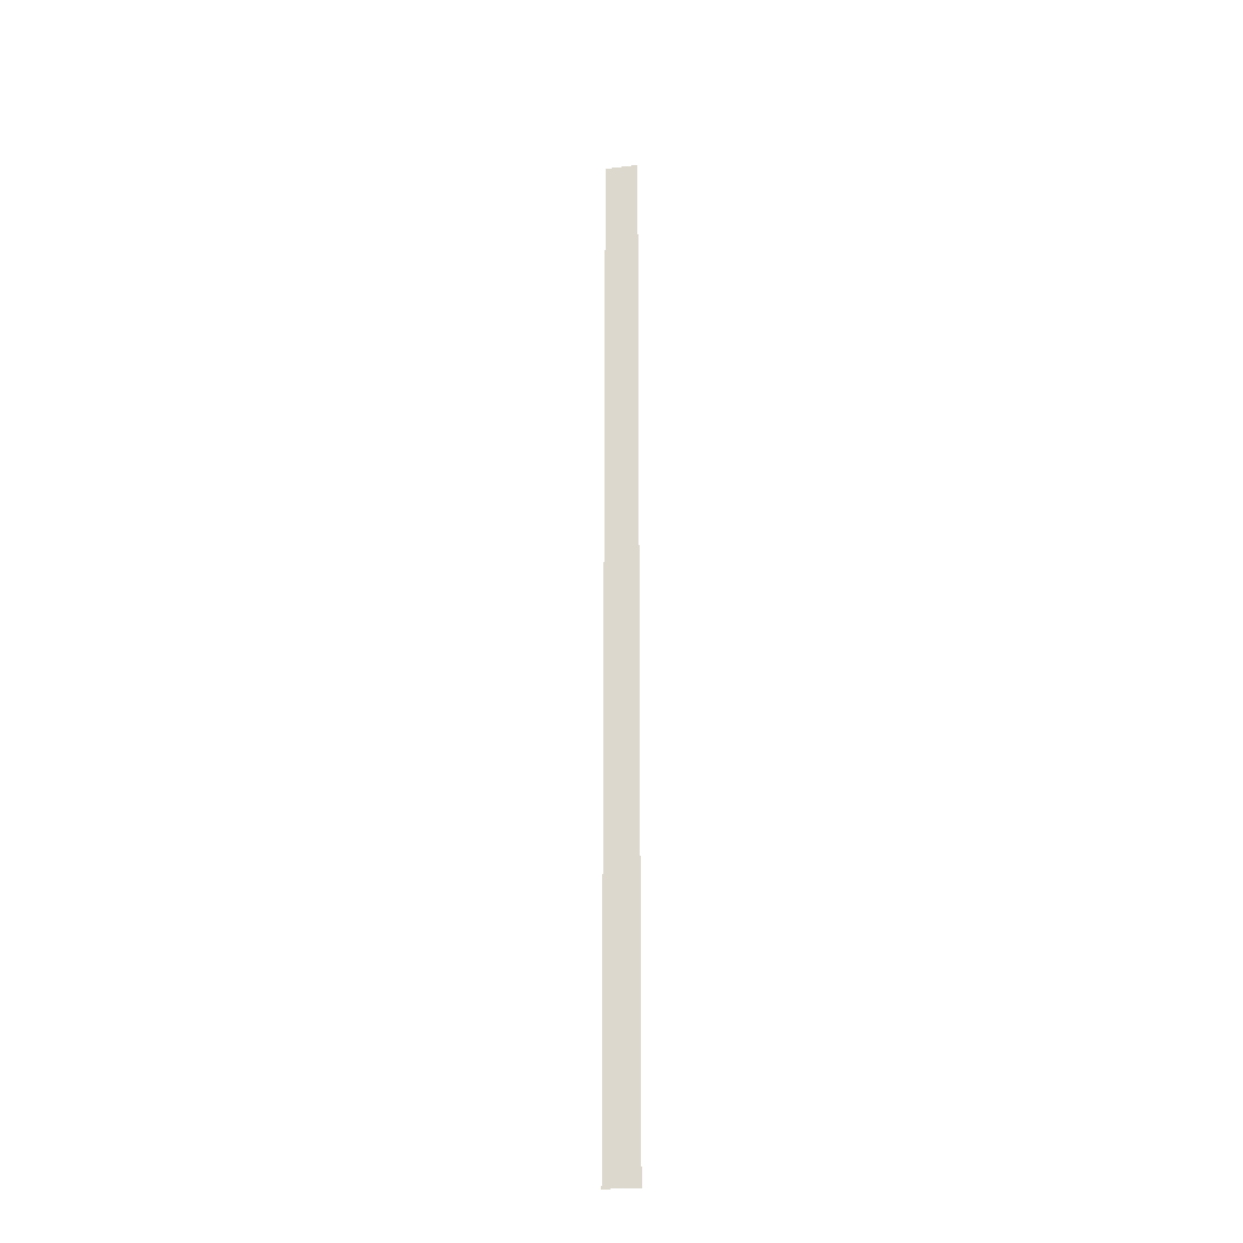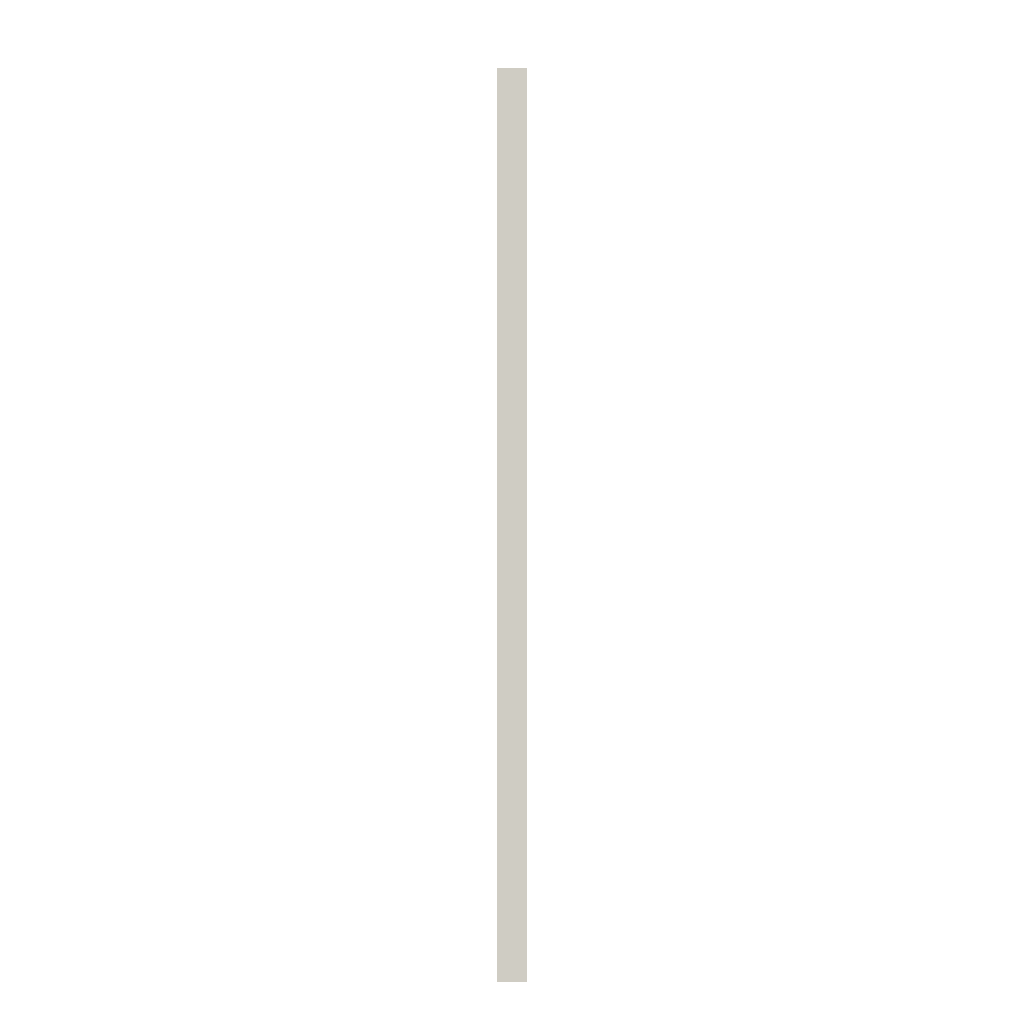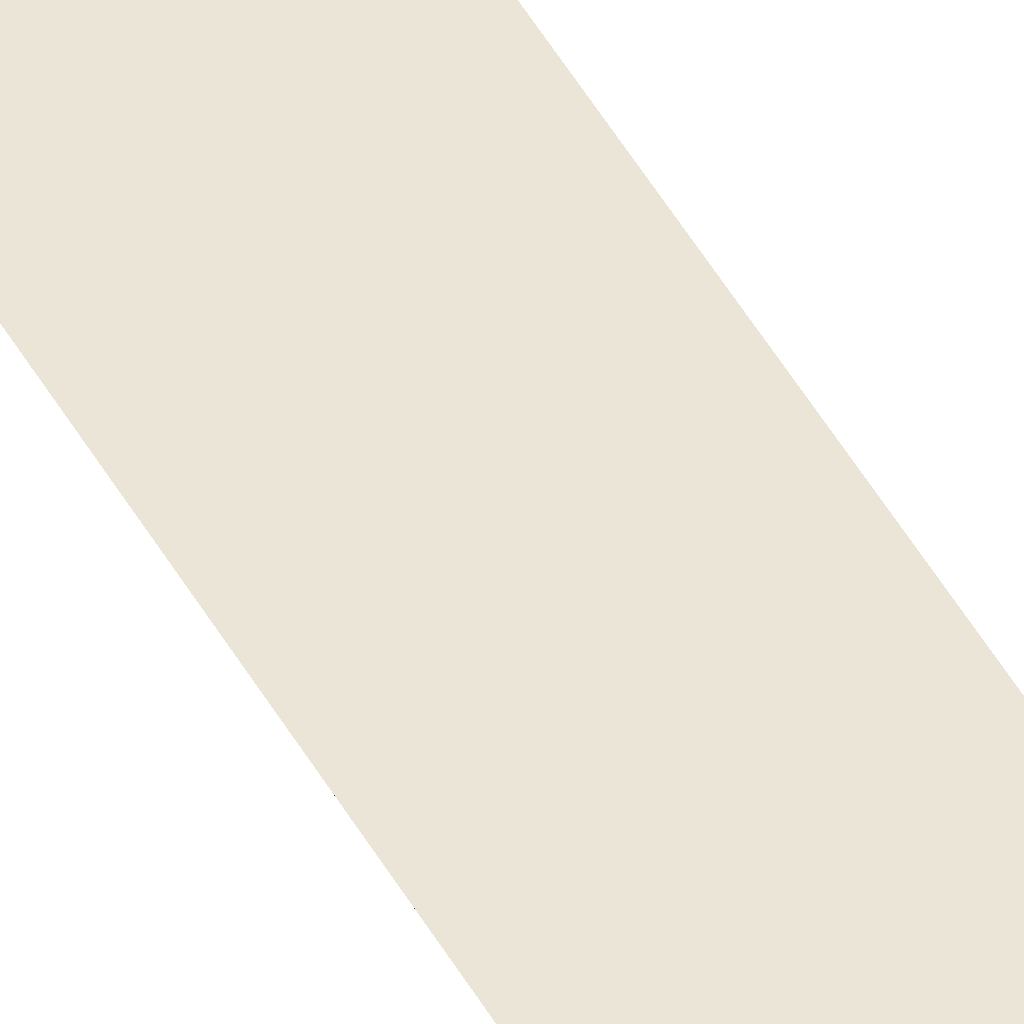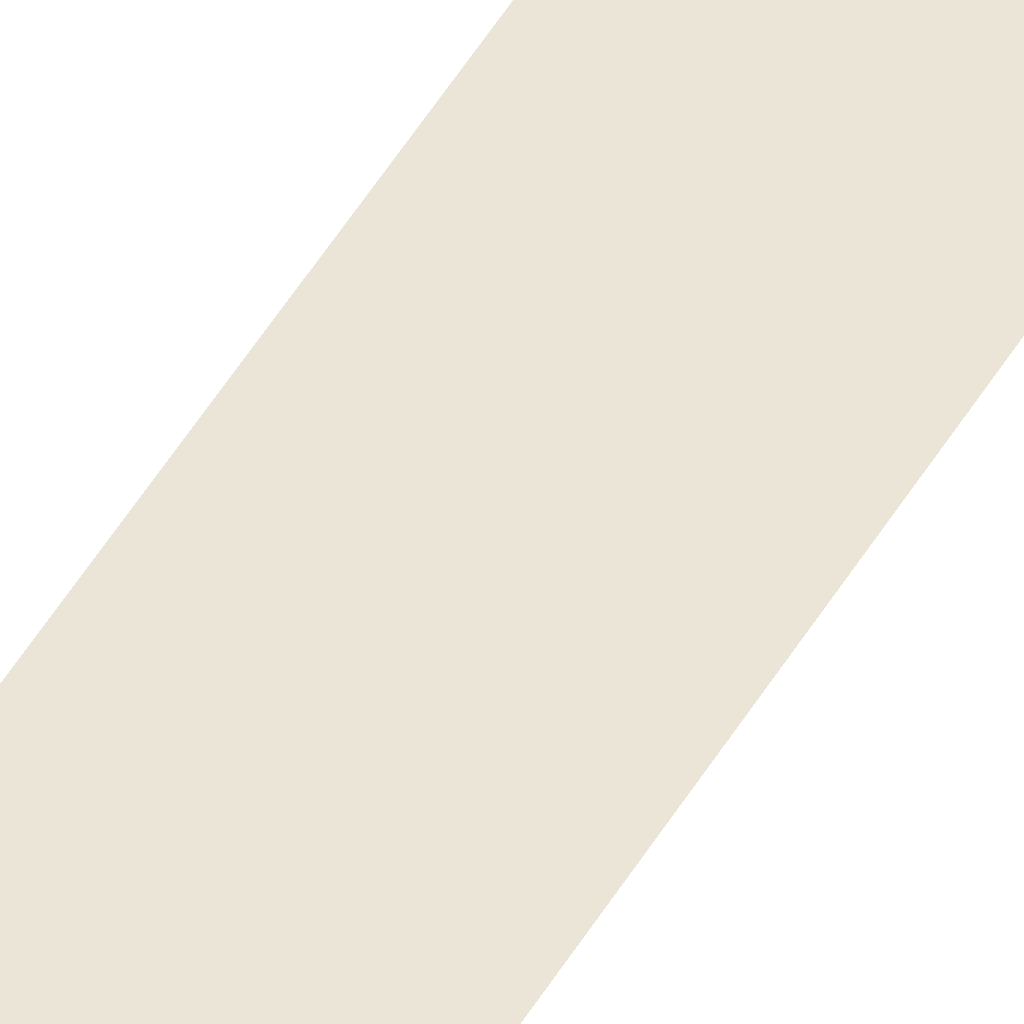
<metadata>
{"format":"obj","ext":"obj","renderer":"f3d","projection":"perspective","resolution":1024,"background":"white","views":[{"elev":-25.2,"azim":11.3,"up":"+Z"},{"elev":-6.3,"azim":2.8,"up":"+Z"},{"elev":44.0,"azim":153.5,"up":"+Y"},{"elev":45.6,"azim":27.9,"up":"+Y"}]}
</metadata>
<code>
o All_Top.106_Mesh.119
v 7.744 0.4508 -13.66
v 7.744 0.4508 -12.13
v 7.744 0.4508 -12.3
v 7.744 0.4508 -12.47
v 7.744 0.4508 -12.64
v 7.744 0.4508 -12.81
v 7.744 0.4508 -12.98
v 7.744 0.4508 -13.15
v 7.744 0.4508 -13.32
v 7.744 0.4508 -13.49
v 7.694 0.4508 -12.13
v 7.694 0.4508 -12.3
v 7.694 0.4508 -12.47
v 7.694 0.4508 -12.64
v 7.694 0.4508 -12.81
v 7.694 0.4508 -12.98
v 7.694 0.4508 -13.15
v 7.694 0.4508 -13.32
v 7.694 0.4508 -13.49
v 7.694 0.4508 -13.66
f 2 3 4 5 6 7 8 9 10 1 20 19 18 17 16 15 14 13 12 11

</code>
